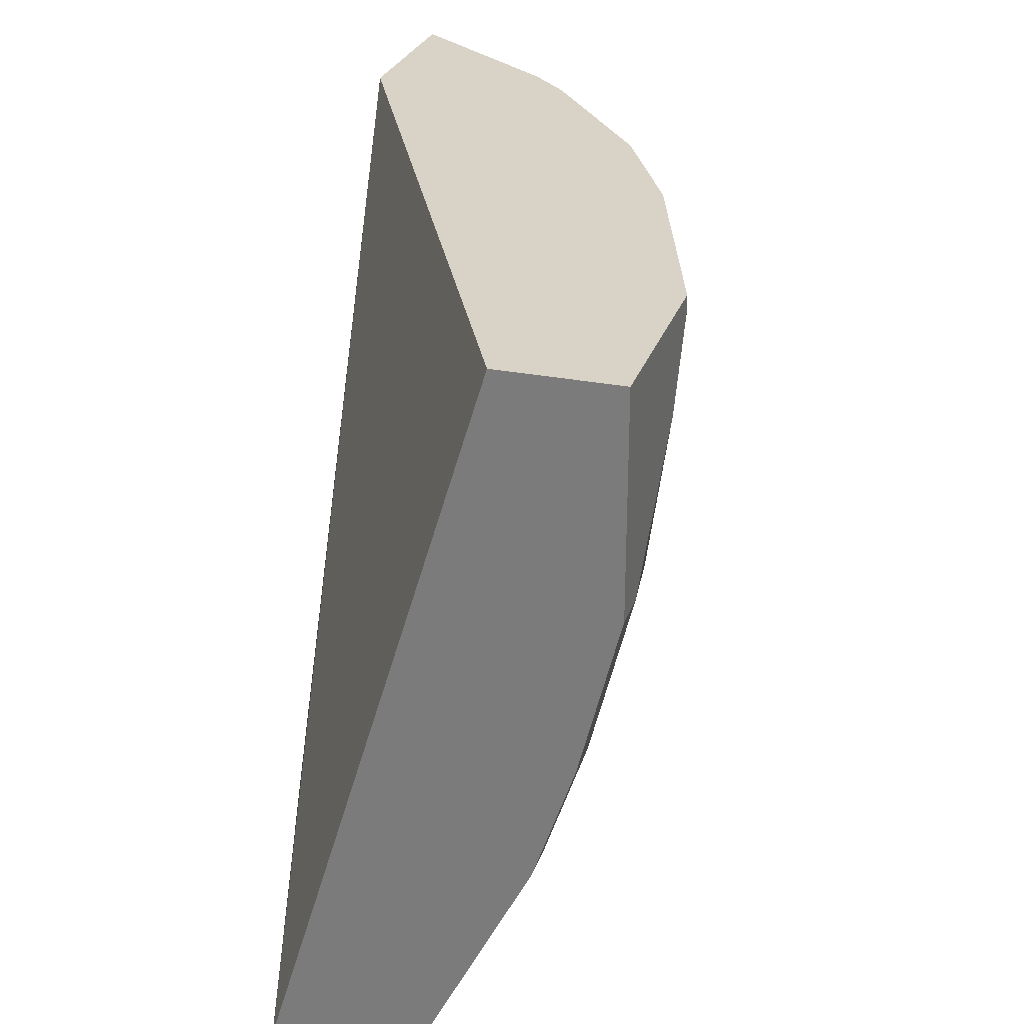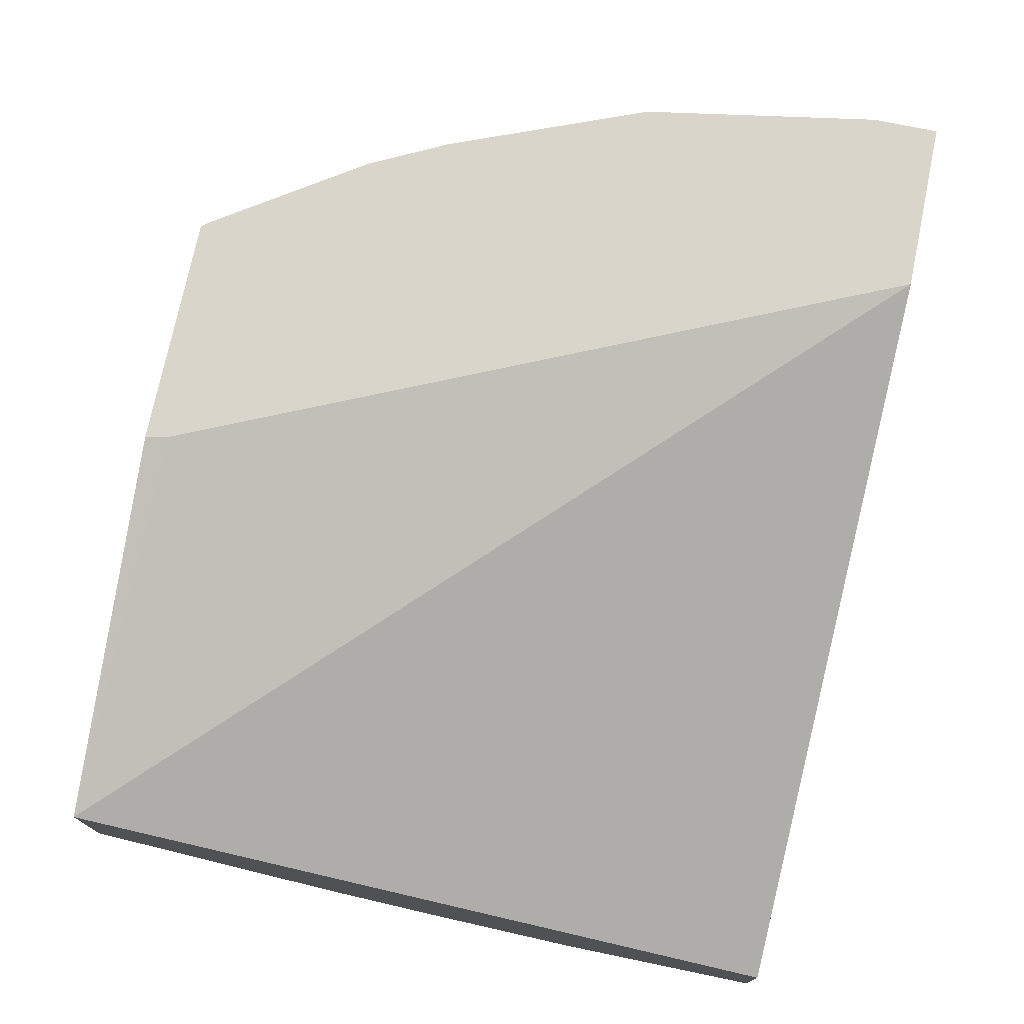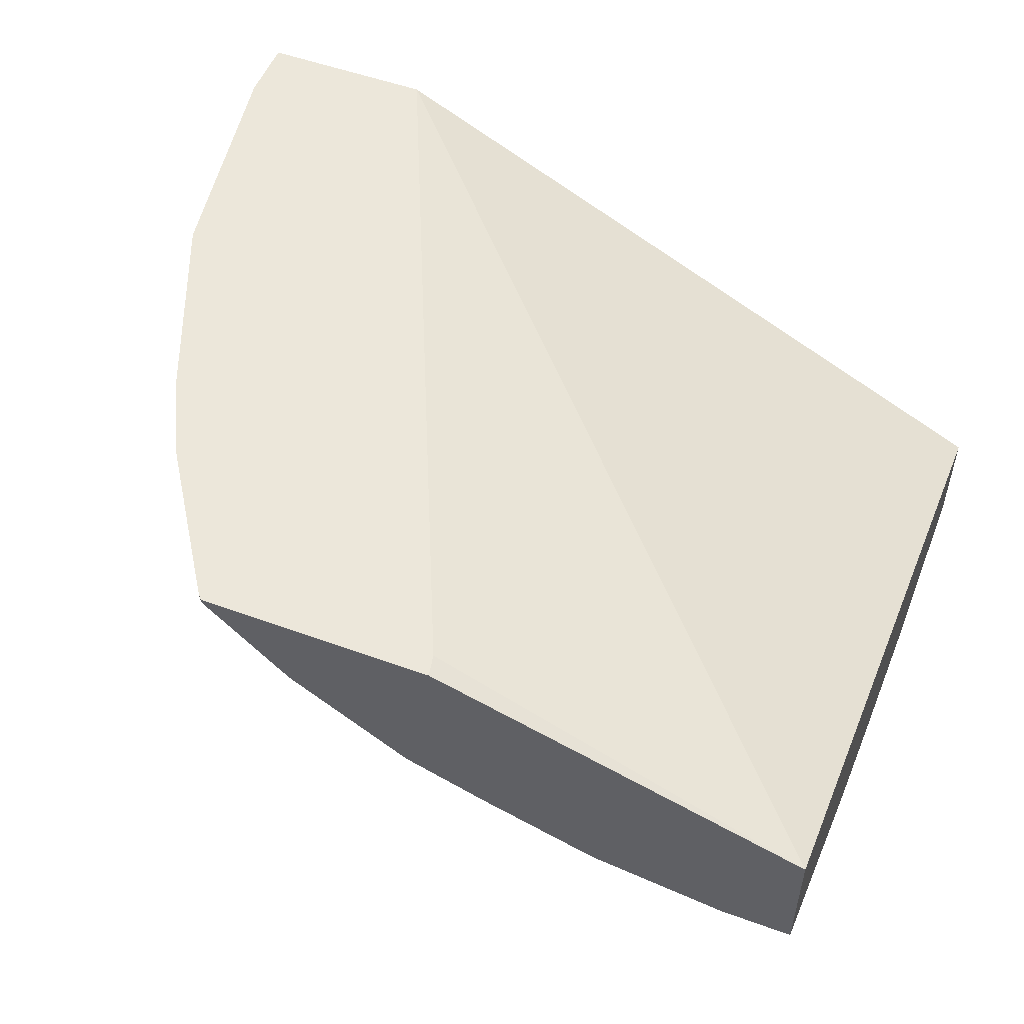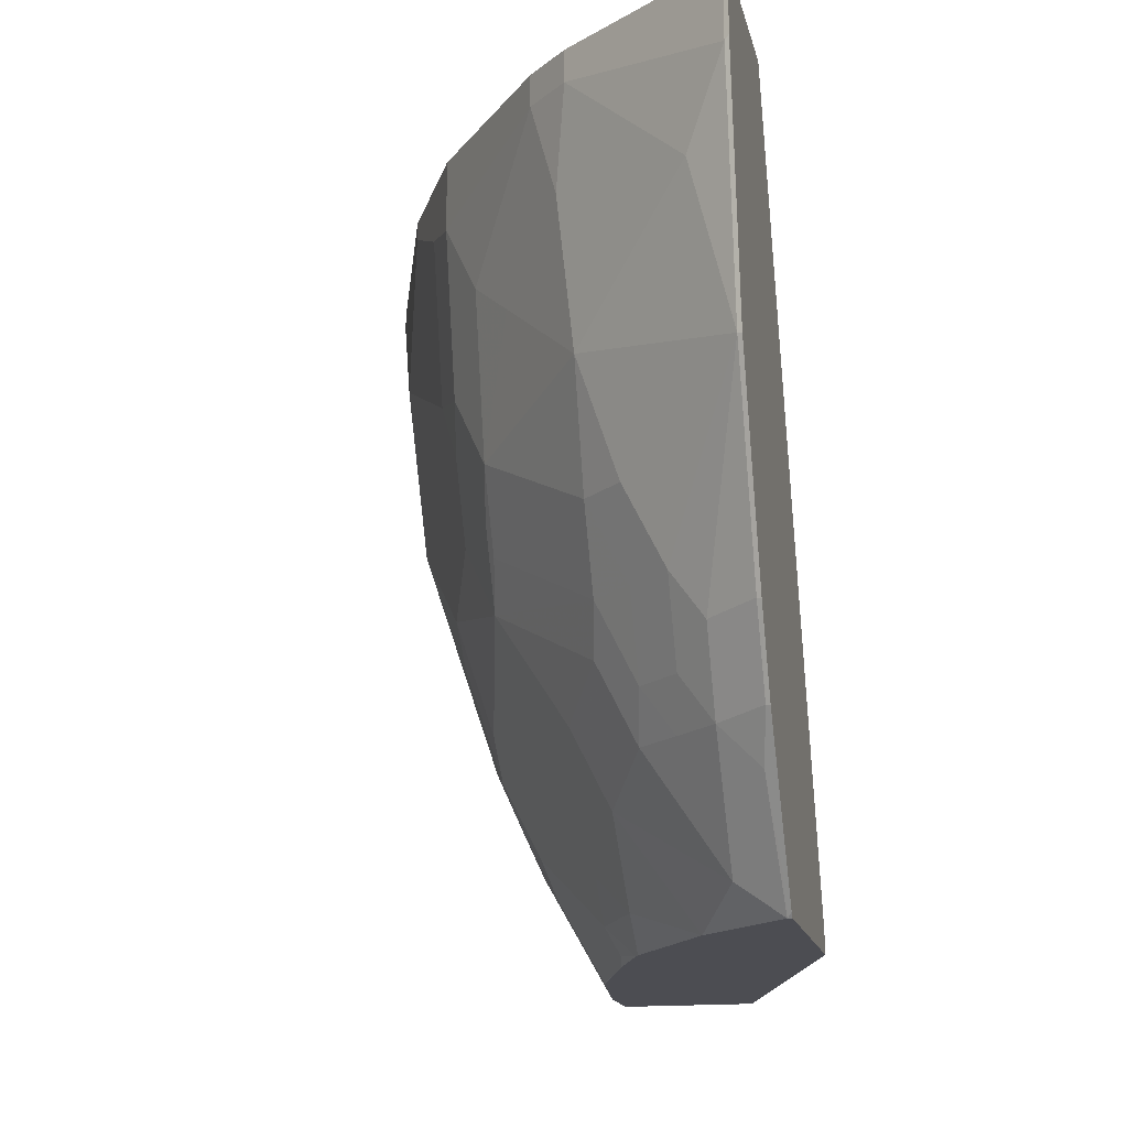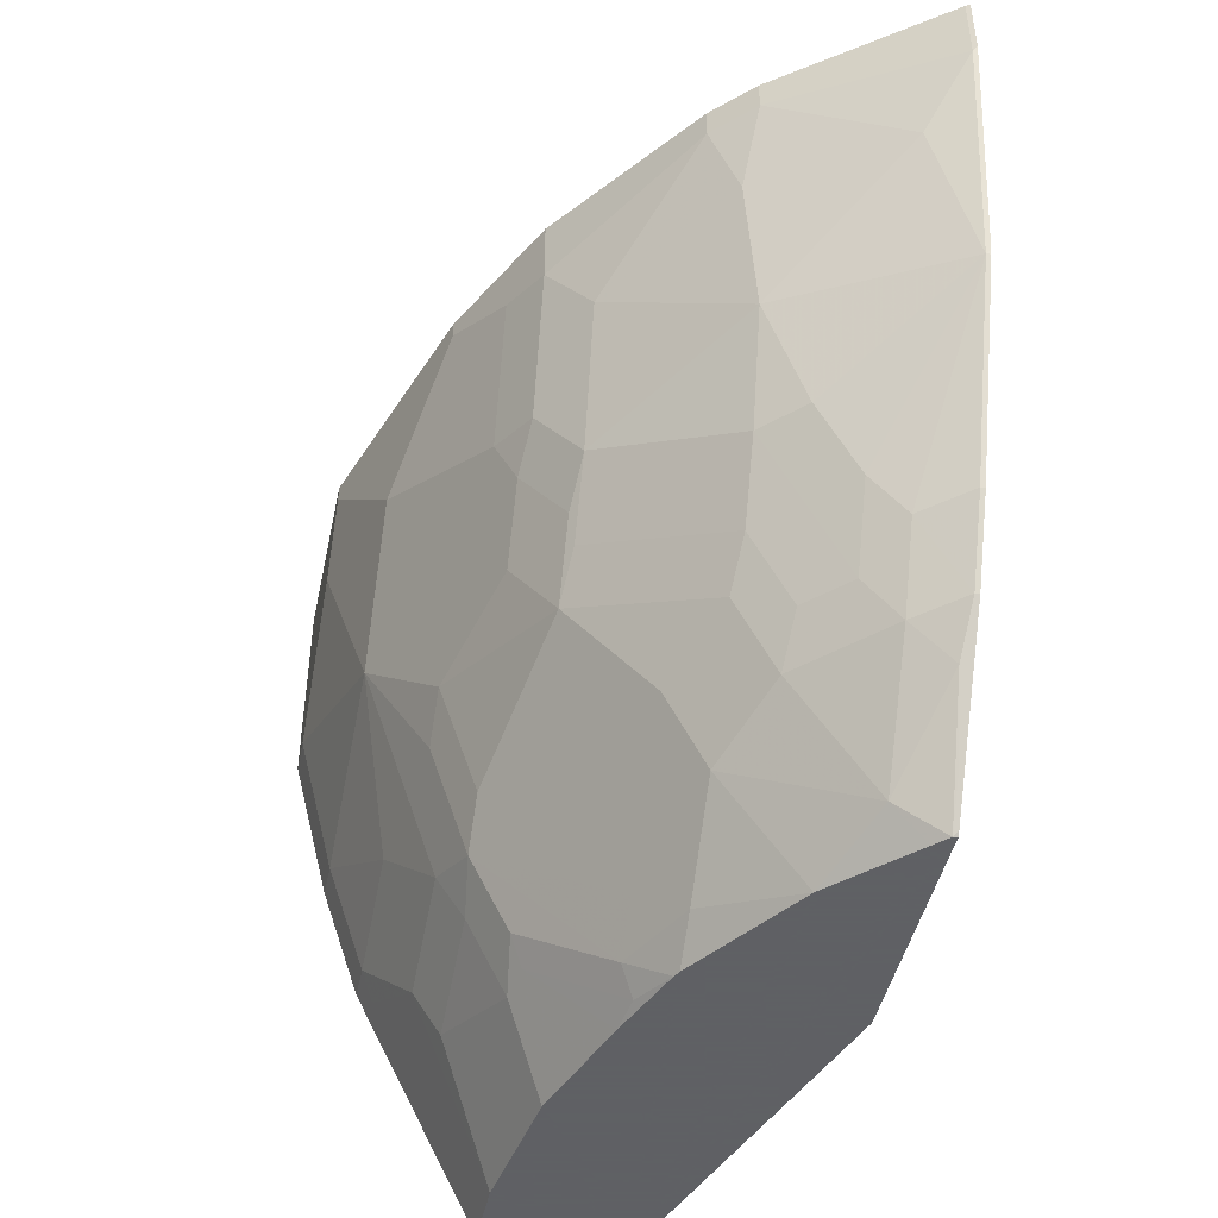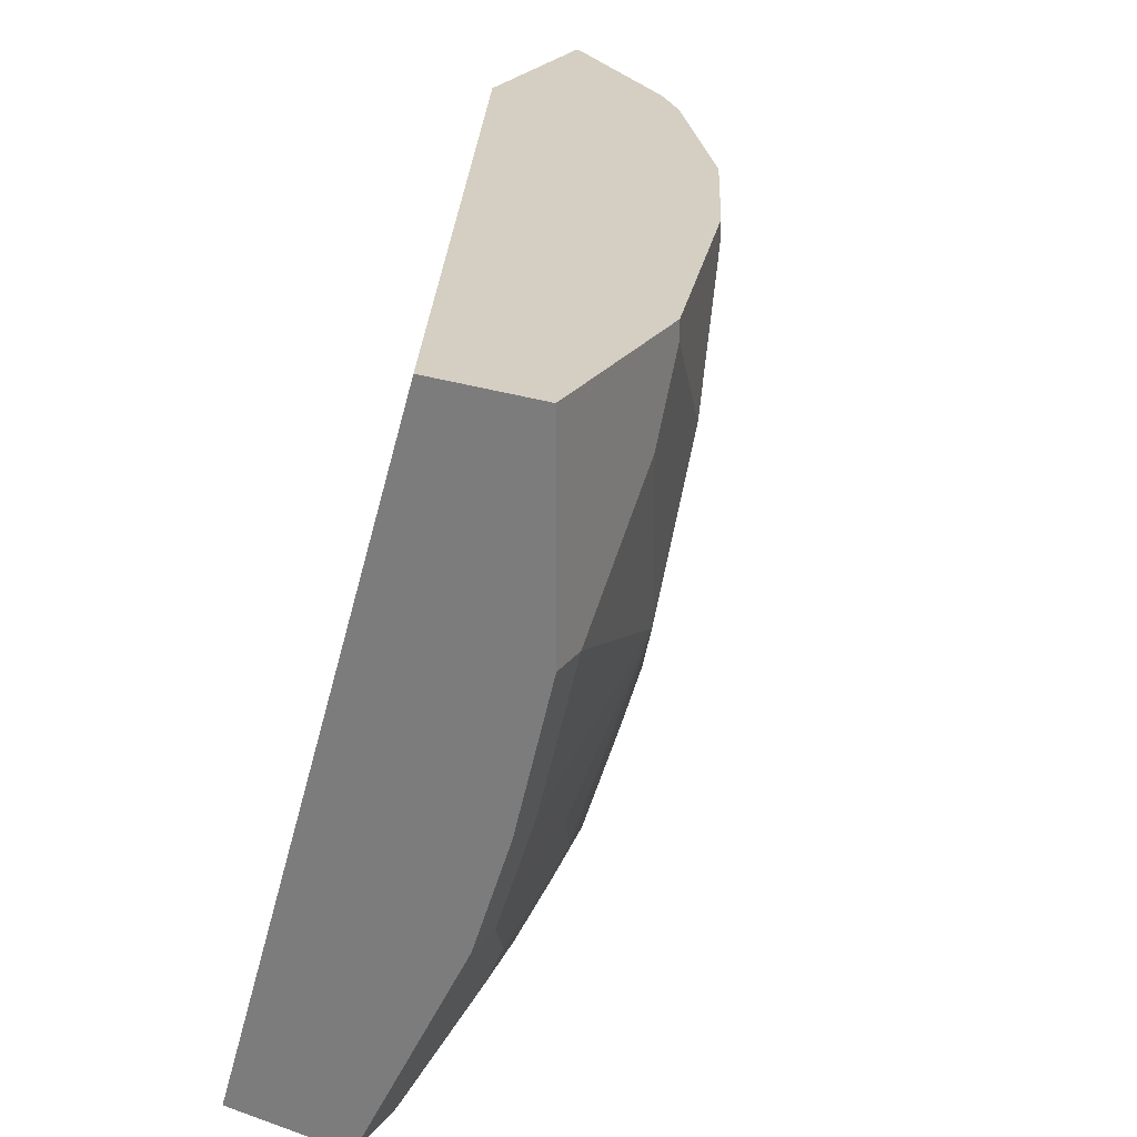
<metadata>
{"format":"obj","ext":"obj","renderer":"f3d","projection":"perspective","resolution":1024,"background":"white","views":[{"elev":27.9,"azim":107.0,"up":"+Y"},{"elev":74.6,"azim":101.7,"up":"+Z"},{"elev":52.9,"azim":21.3,"up":"+Z"},{"elev":-16.3,"azim":-77.7,"up":"+Y"},{"elev":-45.3,"azim":-102.0,"up":"+Y"},{"elev":25.8,"azim":118.8,"up":"+Y"}]}
</metadata>
<code>
v -0.0005091 -0.4675 -0.4566
v -0.0005091 -0.8405 -0.3441
v -0.0005091 -0.4675 -0.5162
v -0.3551 -0.4675 -0.2824
v -0.0005091 -0.8405 -0.4136
v -0.1941 -0.8294 -0.2824
v -0.1919 -0.8405 -0.2824
v -0.0005091 -0.5758 -0.5162
v -0.09929 -0.4675 -0.5162
v -0.4445 -0.4675 -0.2824
v -0.0005091 -0.7534 -0.4572
v -0.03641 -0.8405 -0.4136
v -0.311 -0.8405 -0.2824
v -0.0005091 -0.6552 -0.4963
v -0.01989 -0.5758 -0.5162
v -0.09929 -0.4765 -0.5162
v -0.1589 -0.4675 -0.4963
v -0.4434 -0.4675 -0.2846
v -0.4445 -0.5009 -0.2824
v -0.01324 -0.728 -0.4699
v -0.0005091 -0.728 -0.4699
v -0.06622 -0.7809 -0.4434
v -0.05957 -0.7544 -0.4566
v -0.1059 -0.8405 -0.4036
v -0.1059 -0.8405 -0.4037
v -0.3131 -0.8383 -0.2824
v -0.311 -0.8405 -0.2846
v -0.0005091 -0.7147 -0.4765
v -0.01989 -0.6552 -0.4963
v -0.07943 -0.5162 -0.5162
v -0.1192 -0.6155 -0.4963
v -0.1589 -0.5361 -0.4963
v -0.2184 -0.4675 -0.4765
v -0.4434 -0.503 -0.2846
v -0.3838 -0.4675 -0.364
v -0.4246 -0.62 -0.2824
v -0.01989 -0.7147 -0.4765
v -0.0005091 -0.7152 -0.4762
v -0.1258 -0.8008 -0.4235
v -0.1258 -0.7611 -0.4434
v -0.1192 -0.7346 -0.4566
v -0.1653 -0.8405 -0.3839
v -0.1423 -0.7975 -0.4202
v -0.3221 -0.8249 -0.2824
v -0.3077 -0.8239 -0.3078
v -0.3045 -0.8405 -0.2912
v -0.3247 -0.8211 -0.2824
v -0.3243 -0.8206 -0.2846
v -0.3474 -0.7842 -0.2879
v -0.07943 -0.6949 -0.4765
v -0.1489 -0.7445 -0.4467
v -0.1489 -0.685 -0.4666
v -0.1688 -0.6651 -0.4666
v -0.1589 -0.6353 -0.4765
v -0.2184 -0.6155 -0.4566
v -0.2382 -0.5758 -0.4566
v -0.2581 -0.4964 -0.4566
v -0.2184 -0.4765 -0.4765
v -0.2364 -0.4675 -0.4675
v -0.4235 -0.5427 -0.3045
v -0.4235 -0.6221 -0.2846
v -0.3838 -0.4831 -0.364
v -0.364 -0.4675 -0.3839
v -0.424 -0.6226 -0.2824
v -0.1489 -0.7842 -0.4269
v -0.182 -0.8372 -0.3806
v -0.2052 -0.8405 -0.369
v -0.3474 -0.7644 -0.3078
v -0.3276 -0.7644 -0.3276
v -0.3077 -0.7644 -0.3475
v -0.268 -0.7842 -0.3673
v -0.268 -0.8405 -0.3276
v -0.2713 -0.8405 -0.3243
v -0.3618 -0.7653 -0.2824
v -0.364 -0.7611 -0.2846
v -0.1886 -0.8239 -0.3872
v -0.2085 -0.8041 -0.3872
v -0.1688 -0.7247 -0.4467
v -0.2481 -0.685 -0.4269
v -0.2283 -0.6453 -0.4467
v -0.2481 -0.6056 -0.4467
v -0.2647 -0.5824 -0.4434
v -0.2846 -0.503 -0.4434
v -0.2581 -0.4675 -0.4566
v -0.3706 -0.5295 -0.3706
v -0.3673 -0.5659 -0.3673
v -0.3838 -0.5824 -0.3442
v -0.364 -0.6023 -0.364
v -0.364 -0.6618 -0.3442
v -0.364 -0.7015 -0.3243
v -0.3673 -0.7247 -0.3078
v -0.3838 -0.7213 -0.2846
v -0.364 -0.4831 -0.3839
v -0.2846 -0.4675 -0.4434
v -0.3842 -0.7218 -0.2824
v -0.2085 -0.8405 -0.3673
v -0.3441 -0.7412 -0.3243
v -0.3243 -0.7412 -0.3442
v -0.3077 -0.7247 -0.3673
v -0.268 -0.7445 -0.3872
v -0.2283 -0.8239 -0.3673
v -0.3644 -0.7615 -0.2824
v -0.2085 -0.7247 -0.4269
v -0.3243 -0.7015 -0.364
v -0.2647 -0.6618 -0.4235
v -0.2846 -0.6221 -0.4235
v -0.268 -0.6453 -0.4269
v -0.3044 -0.5427 -0.4235
v -0.3243 -0.5626 -0.4037
v -0.3441 -0.5824 -0.3839
v -0.3441 -0.6618 -0.364
v -0.3441 -0.7015 -0.3442
f 57 59 58
f 57 84 59
f 57 94 84
f 56 83 57
f 56 82 83
f 56 81 82
f 55 80 81
f 60 62 85
f 55 81 56
f 57 83 94
f 60 85 86
f 61 91 92
f 60 87 61
f 61 87 88
f 61 88 89
f 61 89 90
f 61 90 91
f 61 92 95
f 61 95 64
f 62 93 85
f 63 94 83
f 53 55 54
f 63 83 93
f 60 86 87
f 53 80 55
f 45 49 68
f 53 78 79
f 66 67 76
f 39 43 65
f 106 109 108
f 39 51 40
f 40 51 41
f 42 66 43
f 42 67 66
f 43 66 76
f 43 76 65
f 45 68 69
f 45 69 70
f 53 79 80
f 45 70 71
f 45 72 73
f 45 73 46
f 47 49 48
f 47 74 49
f 49 74 75
f 49 75 68
f 51 65 76
f 51 76 77
f 51 77 78
f 51 78 53
f 51 53 52
f 45 71 72
f 67 96 76
f 86 88 87
f 68 98 69
f 81 106 82
f 82 106 83
f 83 106 108
f 83 108 93
f 85 93 108
f 85 108 109
f 85 109 110
f 85 110 86
f 86 110 88
f 88 110 106
f 88 106 111
f 81 107 106
f 88 111 89
f 89 112 90
f 90 112 97
f 90 97 91
f 97 112 98
f 98 112 104
f 98 104 99
f 104 112 111
f 104 111 106
f 104 106 105
f 106 110 109
f 37 41 50
f 89 111 112
f 68 97 98
f 80 107 81
f 79 106 107
f 68 75 91
f 68 91 97
f 69 98 70
f 70 98 99
f 70 99 100
f 70 100 71
f 71 100 77
f 71 77 101
f 71 101 72
f 72 101 96
f 74 102 75
f 79 107 80
f 75 102 95
f 75 92 91
f 76 96 101
f 76 101 77
f 77 100 103
f 77 103 78
f 78 103 79
f 79 103 100
f 79 100 99
f 79 99 104
f 79 104 105
f 79 105 106
f 75 95 92
f 36 61 64
f 39 65 51
f 35 63 93
f 2 96 67
f 2 67 42
f 2 42 24
f 2 24 12
f 2 12 5
f 3 8 15
f 3 15 30
f 3 30 16
f 3 16 9
f 4 10 19
f 4 19 36
f 2 72 96
f 4 36 64
f 4 95 102
f 4 102 74
f 4 74 47
f 4 47 44
f 4 44 26
f 4 26 13
f 4 13 7
f 4 7 6
f 5 12 11
f 8 14 29
f 8 29 15
f 4 64 95
f 9 16 32
f 2 73 72
f 2 27 46
f 35 93 62
f 1 2 5
f 1 5 11
f 1 11 21
f 1 21 38
f 1 38 28
f 1 28 14
f 1 14 8
f 1 8 3
f 1 3 9
f 1 9 17
f 2 46 73
f 1 17 33
f 1 59 84
f 1 84 94
f 1 94 63
f 1 63 35
f 1 35 18
f 1 18 10
f 1 10 4
f 1 4 2
f 2 4 6
f 2 6 7
f 2 13 27
f 1 33 59
f 9 32 17
f 2 7 13
f 10 34 19
f 25 42 43
f 25 43 39
f 26 44 27
f 27 45 46
f 27 44 47
f 27 47 48
f 27 48 49
f 27 49 45
f 28 38 37
f 29 37 50
f 29 50 31
f 24 42 25
f 31 51 52
f 31 53 54
f 31 54 55
f 31 55 32
f 31 50 41
f 32 55 56
f 32 56 57
f 32 57 58
f 33 58 59
f 34 60 61
f 10 18 34
f 34 62 60
f 31 52 53
f 23 41 37
f 31 41 51
f 22 40 41
f 11 20 21
f 11 12 20
f 22 41 23
f 12 22 23
f 12 23 20
f 12 24 25
f 12 25 22
f 13 26 27
f 14 37 29
f 15 29 31
f 15 31 30
f 16 31 32
f 16 30 31
f 14 28 37
f 17 32 58
f 17 58 33
f 18 35 62
f 18 62 34
f 19 34 61
f 19 61 36
f 20 37 38
f 20 38 21
f 20 23 37
f 22 39 40
f 22 25 39

</code>
